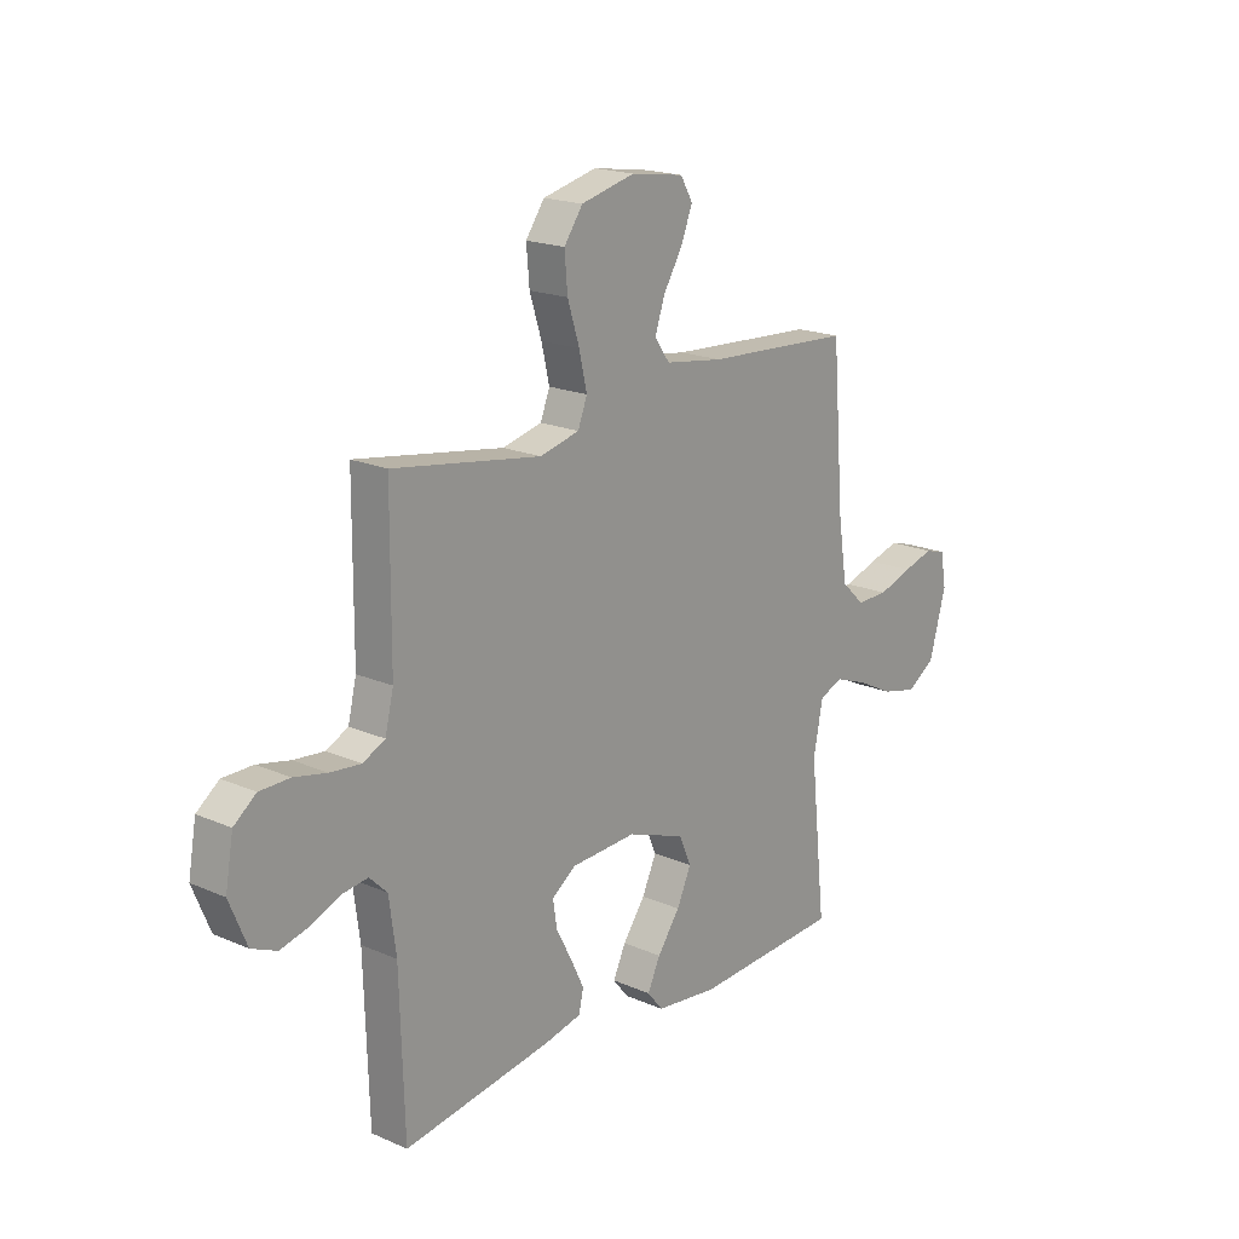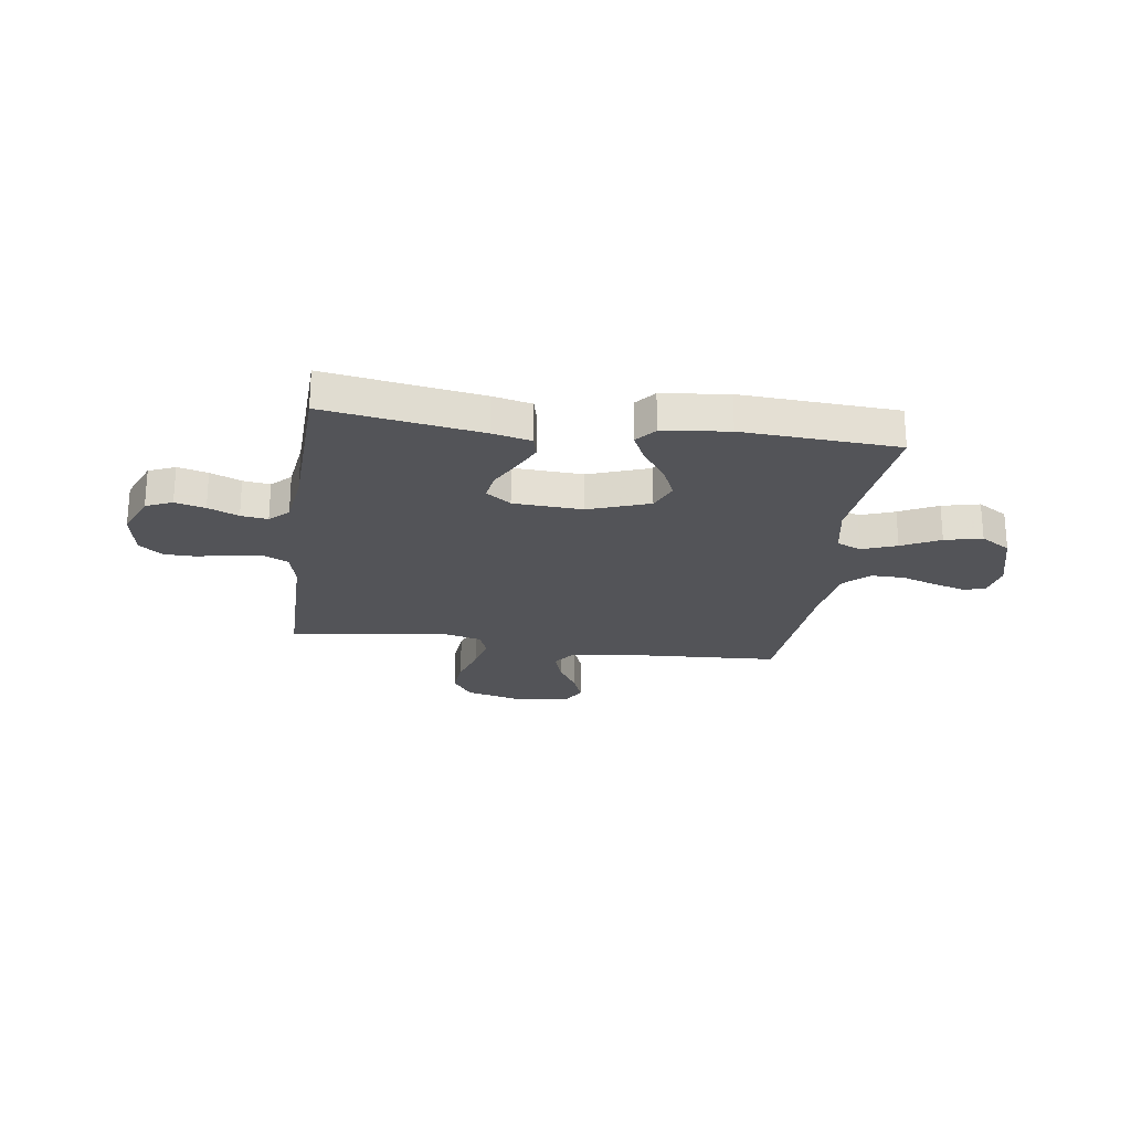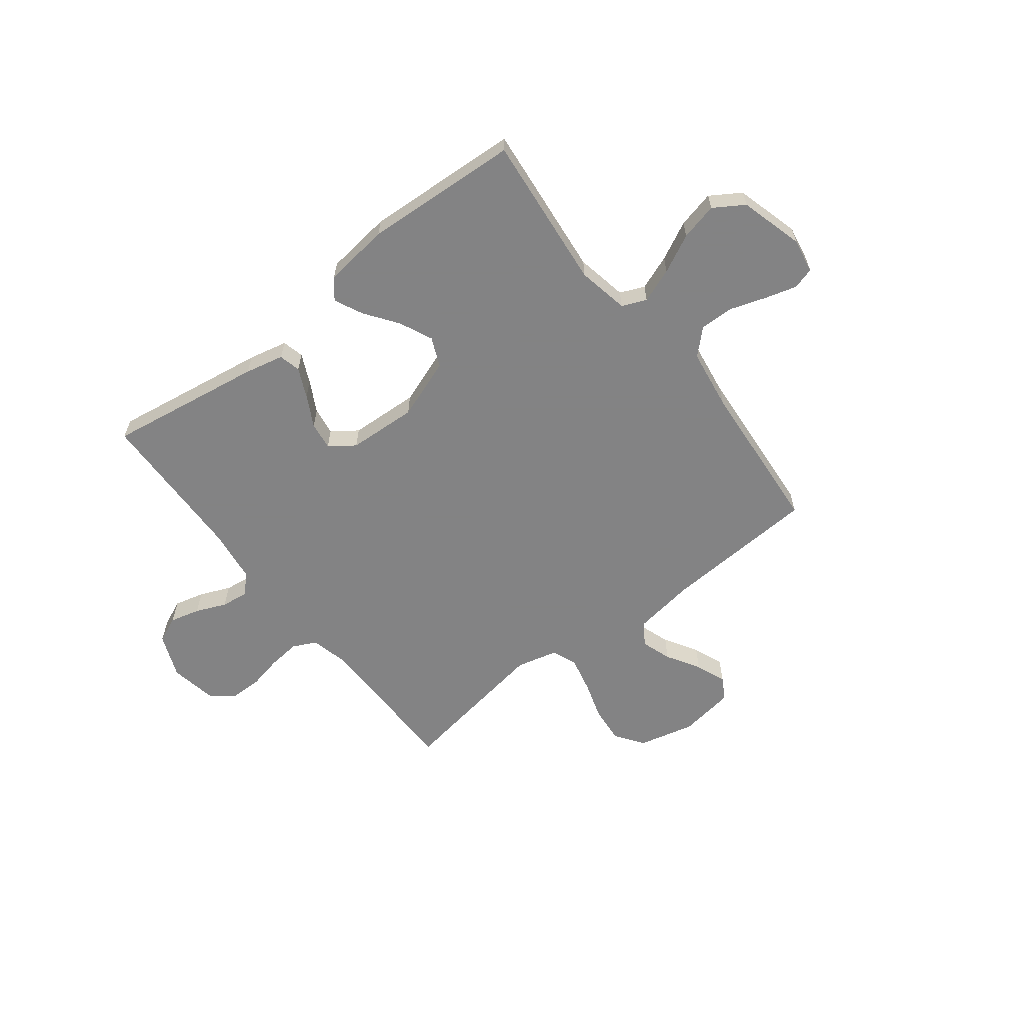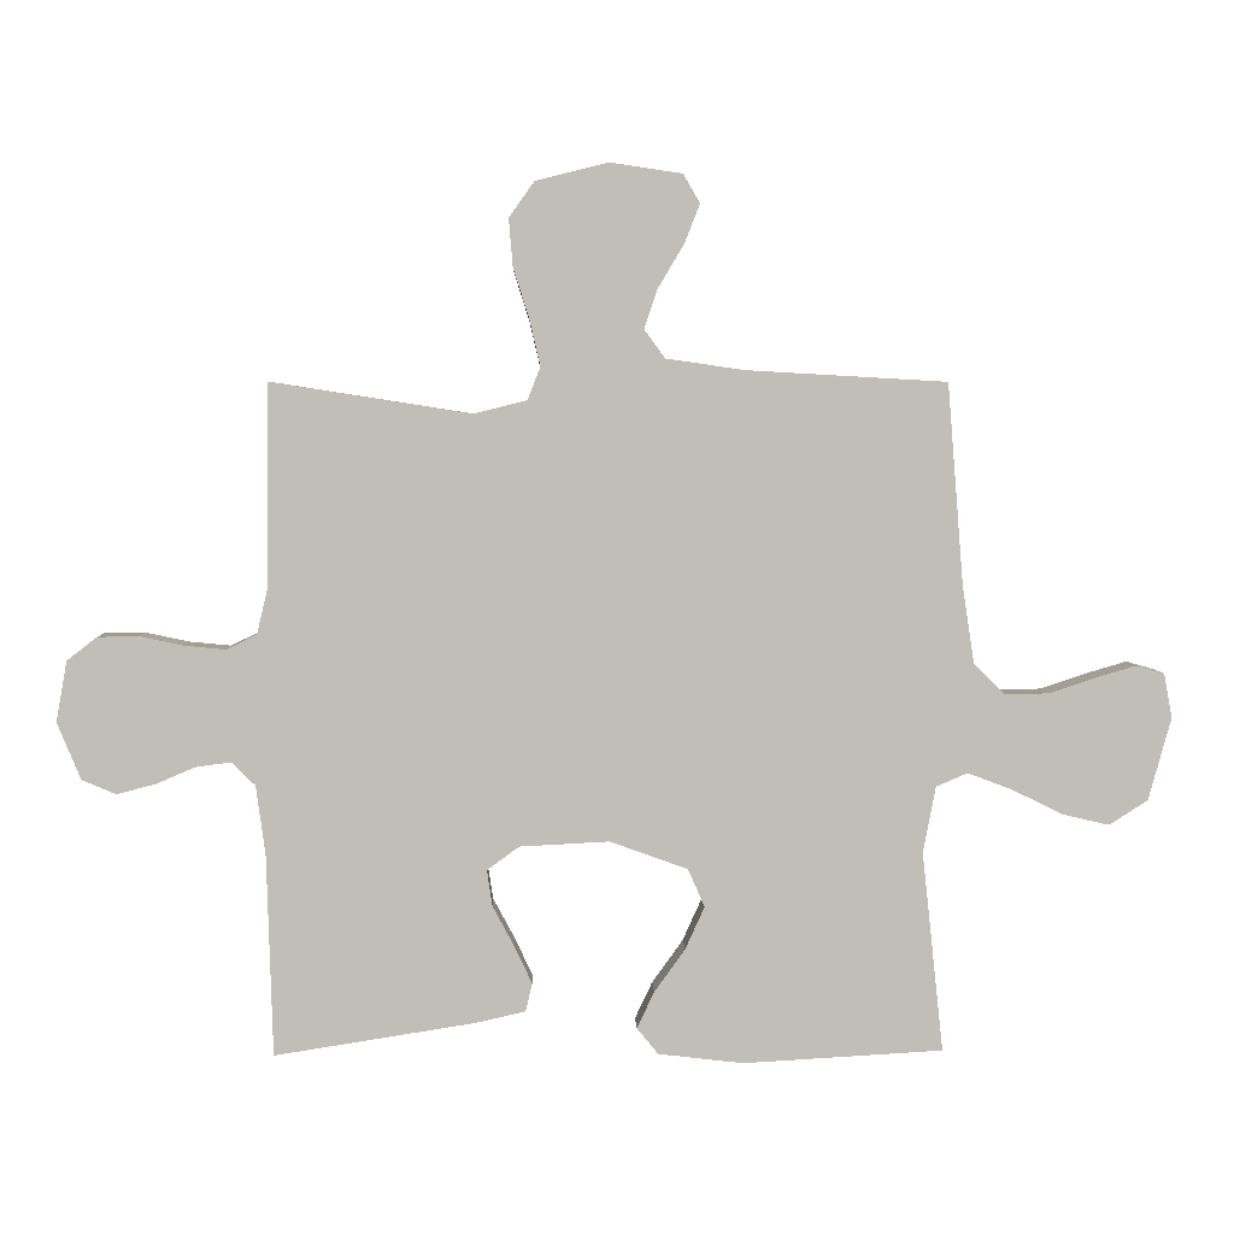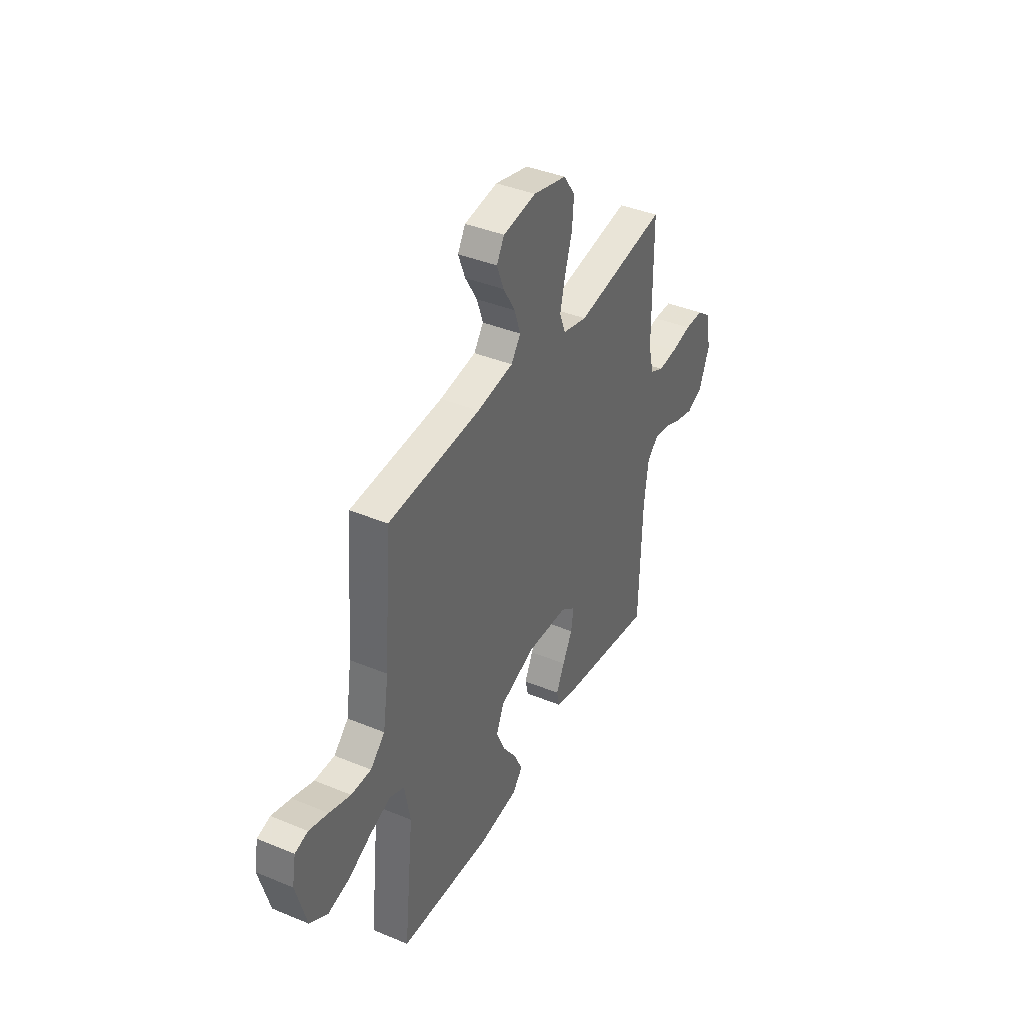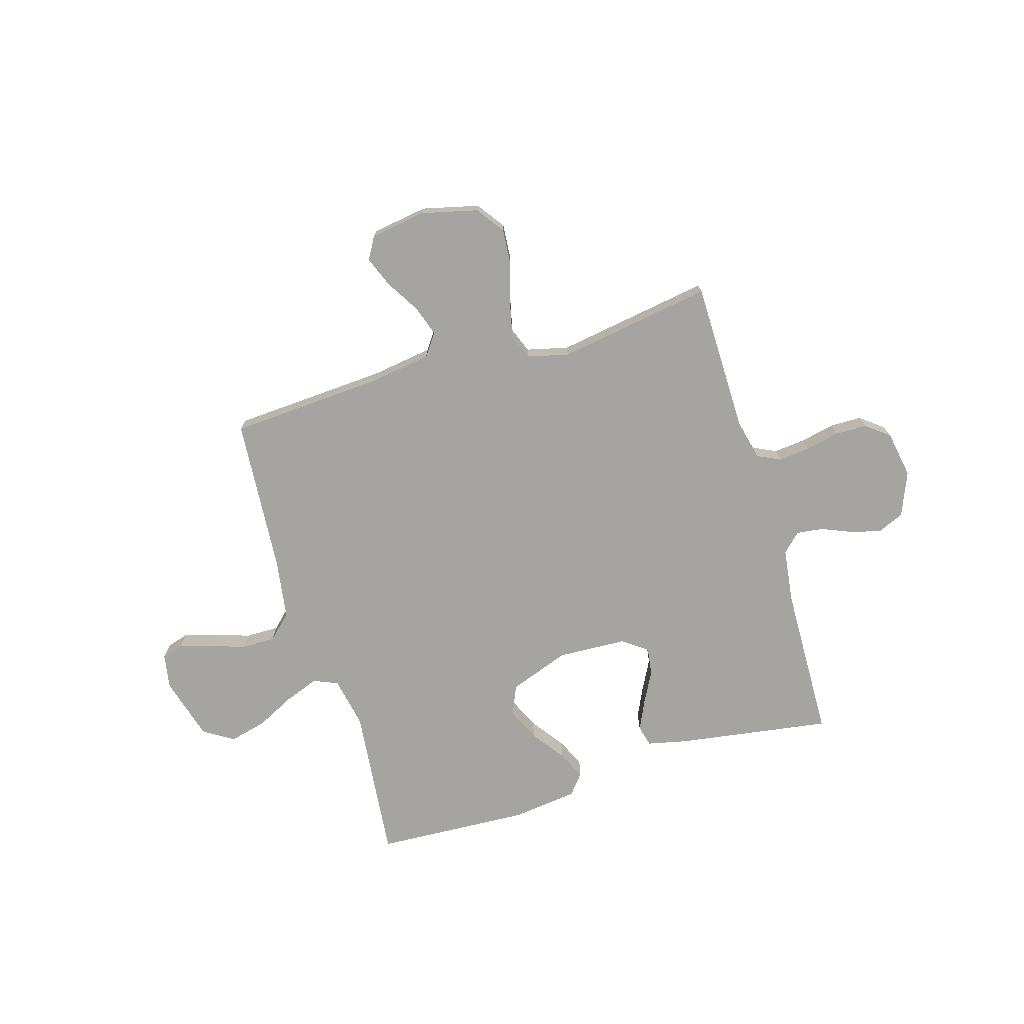
<metadata>
{"format":"obj","ext":"obj","renderer":"f3d","projection":"perspective","resolution":1024,"background":"white","views":[{"elev":18.8,"azim":129.8,"up":"+Z"},{"elev":-23.6,"azim":171.9,"up":"+Y"},{"elev":-61.1,"azim":-142.1,"up":"+Y"},{"elev":4.3,"azim":178.1,"up":"+Z"},{"elev":39.6,"azim":-62.8,"up":"+Z"},{"elev":-73.4,"azim":16.9,"up":"+Y"}]}
</metadata>
<code>
v -0.5 0.07 -0.5
v -0.468 0.07 -0.2
v -0.487 0.07 -0.101
v -0.534 0.07 -0.081
v -0.601 0.07 -0.106
v -0.675 0.07 -0.143
v -0.747 0.07 -0.16
v -0.805 0.07 -0.123
v -0.839 0.07 0
v -0.827 0.07 0.067
v -0.785 0.07 0.079
v -0.723 0.07 0.061
v -0.654 0.07 0.038
v -0.589 0.07 0.037
v -0.542 0.07 0.082
v -0.524 0.07 0.2
v -0.5 0.07 0.5
v -0.2 0.07 0.517
v -0.082 0.07 0.534
v -0.051 0.07 0.577
v -0.071 0.07 0.636
v -0.11 0.07 0.701
v -0.133 0.07 0.76
v -0.108 0.07 0.803
v 0 0.07 0.819
v 0.109 0.07 0.792
v 0.147 0.07 0.738
v 0.141 0.07 0.667
v 0.117 0.07 0.591
v 0.101 0.07 0.522
v 0.12 0.07 0.473
v 0.2 0.07 0.453
v 0.5 0.07 0.5
v 0.502 0.07 0.2
v 0.519 0.07 0.129
v 0.564 0.07 0.107
v 0.626 0.07 0.113
v 0.692 0.07 0.127
v 0.753 0.07 0.126
v 0.798 0.07 0.091
v 0.814 0.07 0
v 0.779 0.07 -0.085
v 0.728 0.07 -0.107
v 0.67 0.07 -0.092
v 0.611 0.07 -0.067
v 0.559 0.07 -0.06
v 0.523 0.07 -0.095
v 0.509 0.07 -0.2
v 0.5 0.07 -0.5
v 0.2 0.07 -0.453
v 0.125 0.07 -0.436
v 0.115 0.07 -0.394
v 0.142 0.07 -0.337
v 0.174 0.07 -0.277
v 0.182 0.07 -0.223
v 0.134 0.07 -0.188
v 0 0.07 -0.181
v -0.117 0.07 -0.223
v -0.142 0.07 -0.28
v -0.113 0.07 -0.344
v -0.067 0.07 -0.408
v -0.041 0.07 -0.463
v -0.073 0.07 -0.502
v -0.2 0.07 -0.517
v -0.5 0 -0.5
v -0.468 0 -0.2
v -0.487 0 -0.101
v -0.534 0 -0.081
v -0.601 0 -0.106
v -0.675 0 -0.143
v -0.747 0 -0.16
v -0.805 0 -0.123
v -0.839 0 0
v -0.827 0 0.067
v -0.785 0 0.079
v -0.723 0 0.061
v -0.654 0 0.038
v -0.589 0 0.037
v -0.542 0 0.082
v -0.524 0 0.2
v -0.5 0 0.5
v -0.2 0 0.517
v -0.082 0 0.534
v -0.051 0 0.577
v -0.071 0 0.636
v -0.11 0 0.701
v -0.133 0 0.76
v -0.108 0 0.803
v 0 0 0.819
v 0.109 0 0.792
v 0.147 0 0.738
v 0.141 0 0.667
v 0.117 0 0.591
v 0.101 0 0.522
v 0.12 0 0.473
v 0.2 0 0.453
v 0.5 0 0.5
v 0.502 0 0.2
v 0.519 0 0.129
v 0.564 0 0.107
v 0.626 0 0.113
v 0.692 0 0.127
v 0.753 0 0.126
v 0.798 0 0.091
v 0.814 0 0
v 0.779 0 -0.085
v 0.728 0 -0.107
v 0.67 0 -0.092
v 0.611 0 -0.067
v 0.559 0 -0.06
v 0.523 0 -0.095
v 0.509 0 -0.2
v 0.5 0 -0.5
v 0.2 0 -0.453
v 0.125 0 -0.436
v 0.115 0 -0.394
v 0.142 0 -0.337
v 0.174 0 -0.277
v 0.182 0 -0.223
v 0.134 0 -0.188
v 0 0 -0.181
v -0.117 0 -0.223
v -0.142 0 -0.28
v -0.113 0 -0.344
v -0.067 0 -0.408
v -0.041 0 -0.463
v -0.073 0 -0.502
v -0.2 0 -0.517
f 63 64 1 2
f 60 61 62 63
f 59 60 63 2
f 58 59 2 3
f 57 58 3 4
f 56 57 4
f 51 52 53 54
f 49 50 51 54
f 48 49 54 55
f 47 48 55 56
f 42 43 44 45
f 42 45 46
f 41 42 46
f 40 41 46
f 37 38 39 40
f 36 37 40 46
f 35 36 46 47
f 32 33 34
f 31 32 34 35
f 26 27 28 29
f 26 29 30
f 25 26 30
f 24 25 30
f 21 22 23 24
f 20 21 24 30
f 19 20 30 31
f 16 17 18
f 15 16 18 19
f 10 11 12 13
f 8 9 10 13
f 8 13 14
f 5 6 7 8
f 4 5 8 14
f 56 4 14 15
f 31 35 47 56
f 15 19 31 56
f 66 65 128 127
f 127 126 125 124
f 66 127 124 123
f 67 66 123 122
f 68 67 122 121
f 68 121 120
f 118 117 116 115
f 118 115 114 113
f 119 118 113 112
f 120 119 112 111
f 109 108 107 106
f 110 109 106
f 110 106 105
f 110 105 104
f 104 103 102 101
f 110 104 101 100
f 111 110 100 99
f 98 97 96
f 99 98 96 95
f 93 92 91 90
f 94 93 90
f 94 90 89
f 94 89 88
f 88 87 86 85
f 94 88 85 84
f 95 94 84 83
f 82 81 80
f 83 82 80 79
f 77 76 75 74
f 77 74 73 72
f 78 77 72
f 72 71 70 69
f 78 72 69 68
f 79 78 68 120
f 120 111 99 95
f 120 95 83 79
f 1 65 66 2
f 2 66 67 3
f 3 67 68 4
f 4 68 69 5
f 5 69 70 6
f 6 70 71 7
f 7 71 72 8
f 8 72 73 9
f 9 73 74 10
f 10 74 75 11
f 11 75 76 12
f 12 76 77 13
f 13 77 78 14
f 14 78 79 15
f 15 79 80 16
f 16 80 81 17
f 17 81 82 18
f 18 82 83 19
f 19 83 84 20
f 20 84 85 21
f 21 85 86 22
f 22 86 87 23
f 23 87 88 24
f 24 88 89 25
f 25 89 90 26
f 26 90 91 27
f 27 91 92 28
f 28 92 93 29
f 29 93 94 30
f 30 94 95 31
f 31 95 96 32
f 32 96 97 33
f 33 97 98 34
f 34 98 99 35
f 35 99 100 36
f 36 100 101 37
f 37 101 102 38
f 38 102 103 39
f 39 103 104 40
f 40 104 105 41
f 41 105 106 42
f 42 106 107 43
f 43 107 108 44
f 44 108 109 45
f 45 109 110 46
f 46 110 111 47
f 47 111 112 48
f 48 112 113 49
f 49 113 114 50
f 50 114 115 51
f 51 115 116 52
f 52 116 117 53
f 53 117 118 54
f 54 118 119 55
f 55 119 120 56
f 56 120 121 57
f 57 121 122 58
f 58 122 123 59
f 59 123 124 60
f 60 124 125 61
f 61 125 126 62
f 62 126 127 63
f 63 127 128 64
f 64 128 65 1

</code>
